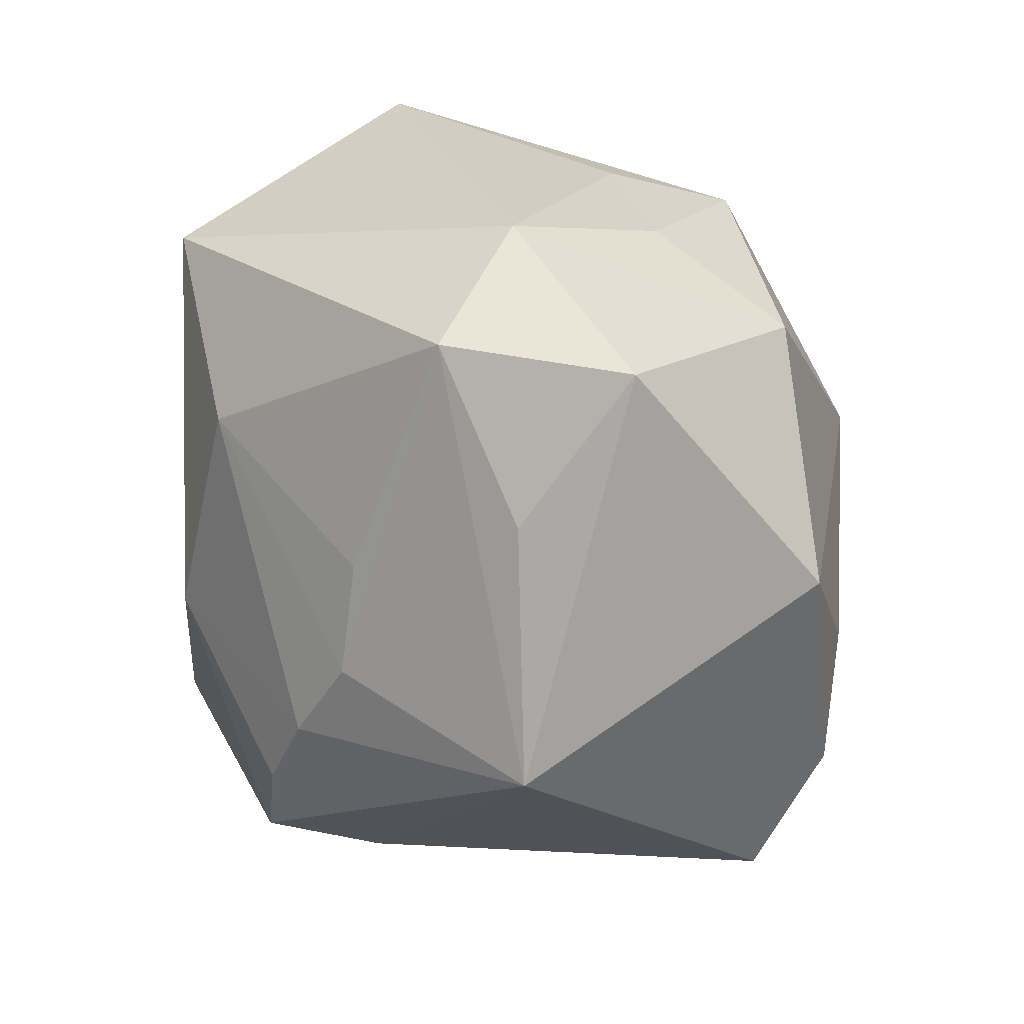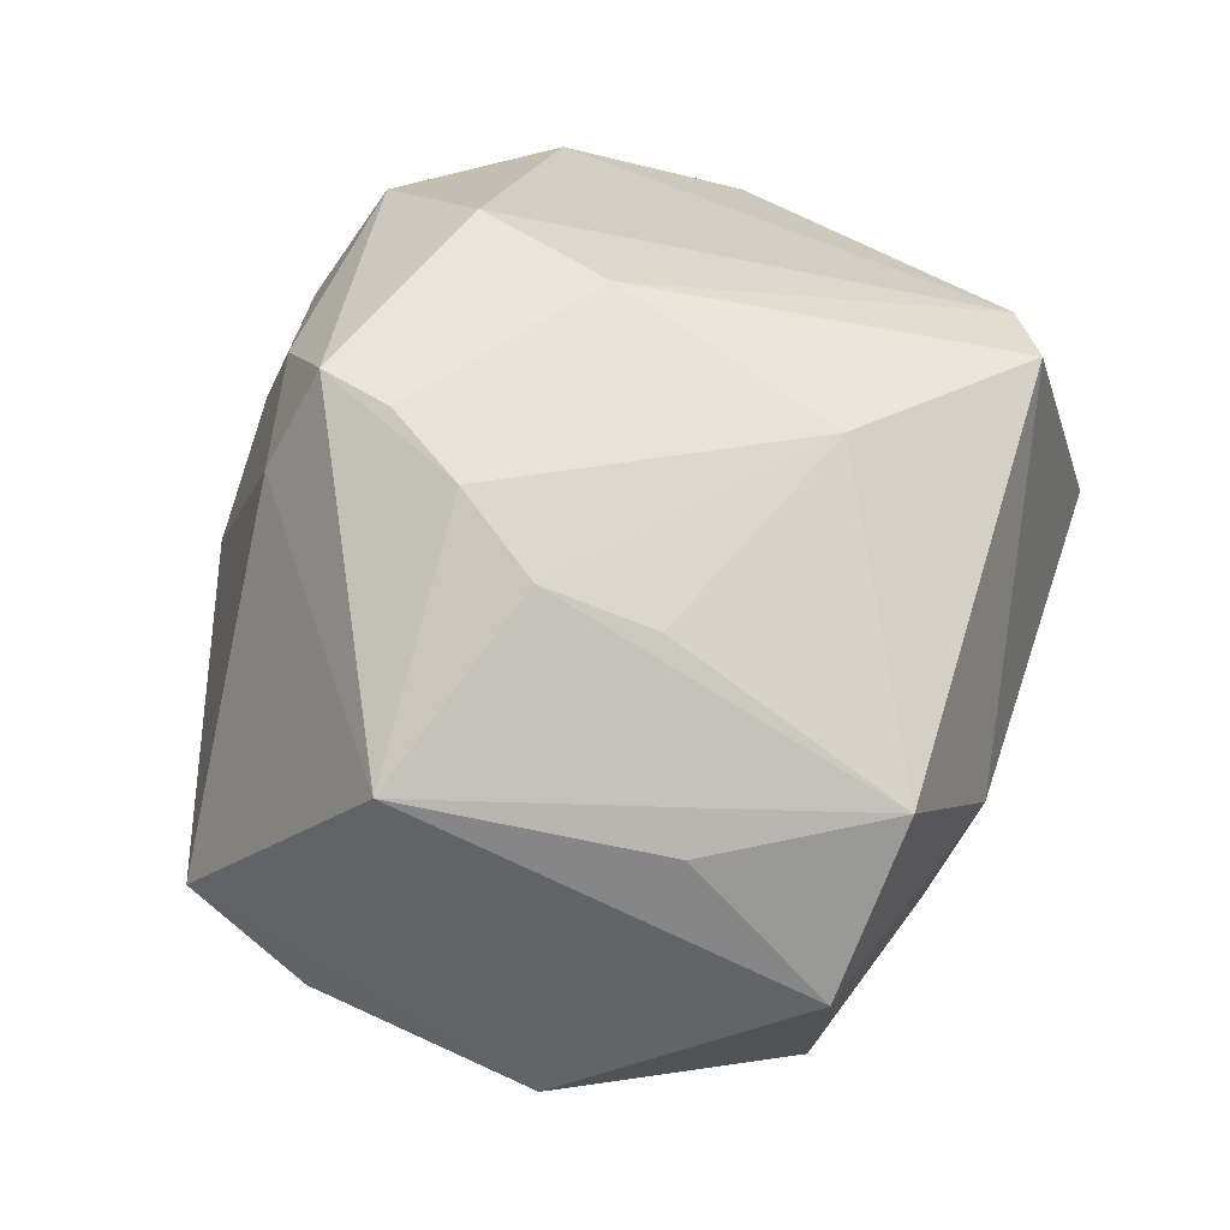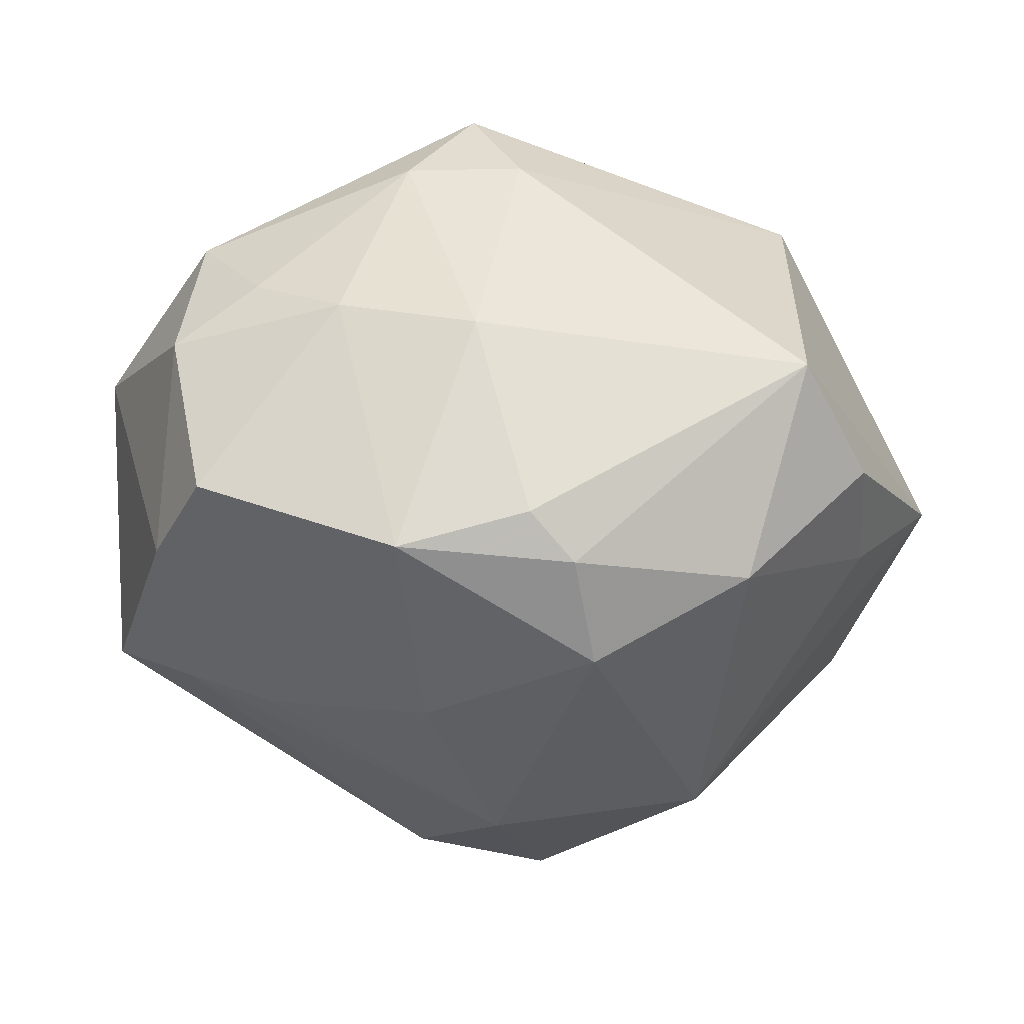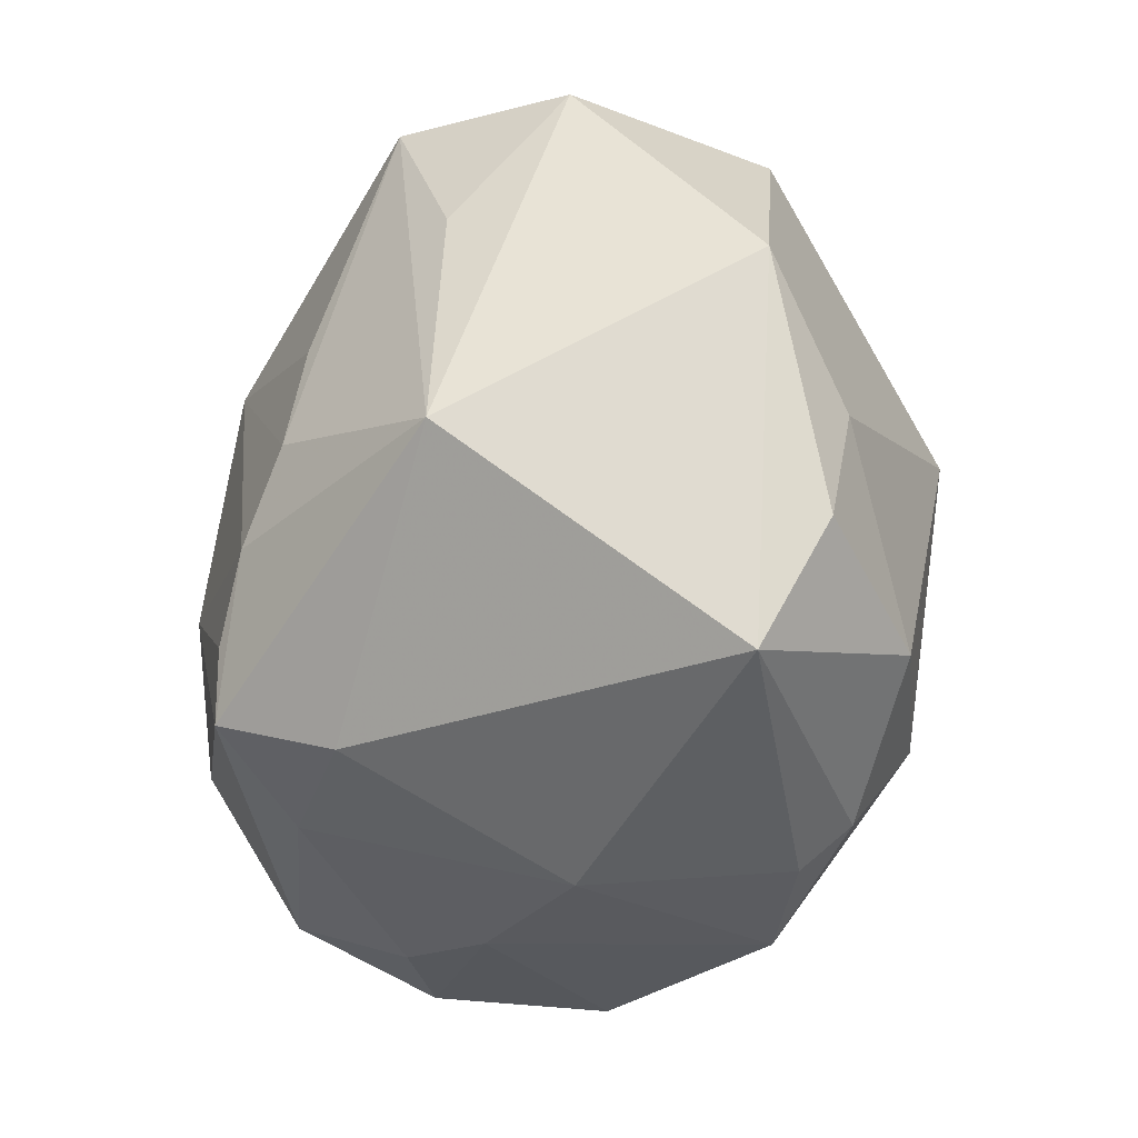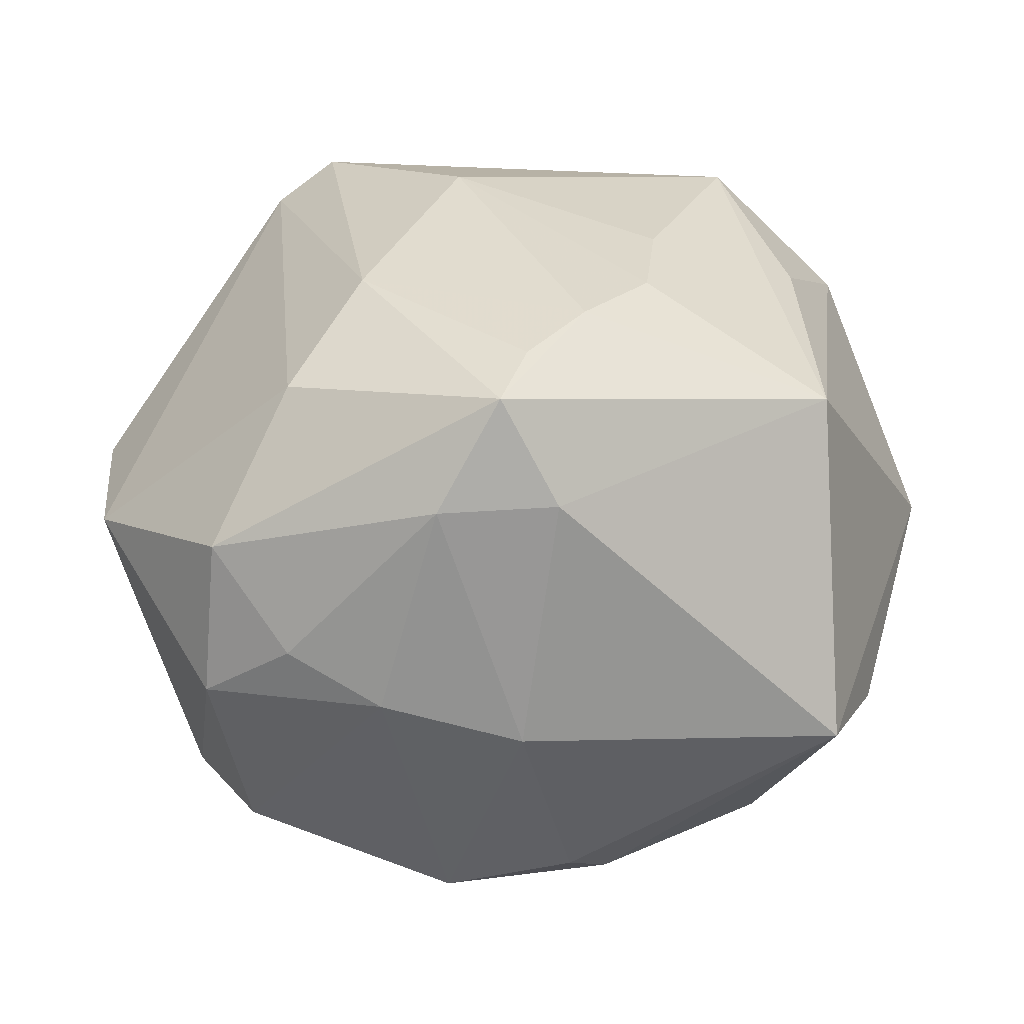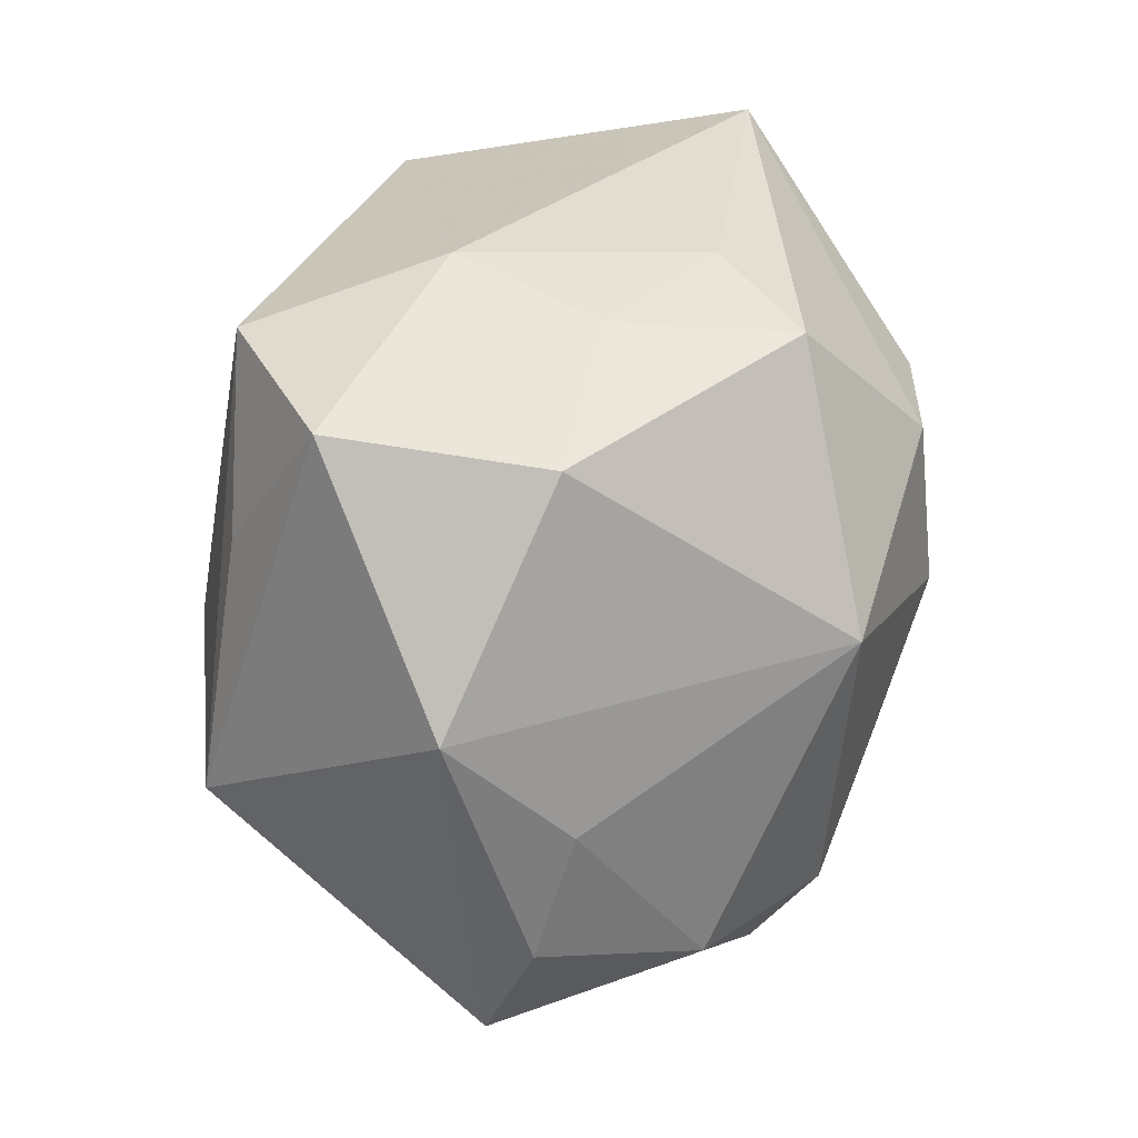
<metadata>
{"format":"obj","ext":"obj","renderer":"f3d","projection":"perspective","resolution":1024,"background":"white","views":[{"elev":25.9,"azim":50.5,"up":"+Y"},{"elev":65.2,"azim":109.2,"up":"+Z"},{"elev":-27.7,"azim":14.1,"up":"+Z"},{"elev":-31.2,"azim":69.0,"up":"+Y"},{"elev":39.8,"azim":7.0,"up":"+Z"},{"elev":31.2,"azim":106.4,"up":"+Y"}]}
</metadata>
<code>
v -0.01928 -0.04191 0.01052
v -0.0249 -0.04242 -0.01556
v -0.0268 -0.0099 -0.028
v 0.03425 -0.02441 -0.02551
v -0.04991 -0.003324 -0.01592
v -0.02729 0.03458 0.0276
v 0.007465 -0.04301 0.0009296
v 0.01672 -0.02554 -0.03433
v -0.01568 -0.006812 0.03763
v -0.03362 0.03035 0.02378
v 0.017 0.009605 0.03515
v 0.01685 -0.03554 -0.02683
v -0.0291 -0.04202 0.003887
v -0.02159 -0.0229 0.03355
v -0.04968 -0.003407 0.006501
v -0.04784 0.01669 -0.004041
v 0.01083 -0.01258 0.03941
v -0.004236 -0.01997 -0.036
v 0.03718 0.0329 -0.01083
v 0.0129 -0.03987 -0.02223
v 0.05202 0.00907 -0.002892
v -0.03809 -0.008948 -0.02284
v 0.0103 -0.03359 0.02804
v -0.03553 0.04224 -0.01171
v 0.0123 0.04241 0.008347
v -0.001883 0.003534 -0.04143
v -0.002835 -0.0364 0.02806
v 0.01713 -0.00294 0.03732
v 0.005316 -0.02149 0.03973
v 0.003335 -0.02949 0.03909
v -0.01667 0.02182 -0.03538
v 0.02176 0.008999 -0.03816
v 0.04734 -0.0185 -0.01073
v 0.009284 0.03688 -0.02837
v -0.008513 -0.04373 0.005191
v 0.01729 0.03926 -0.009243
v 0.03881 -0.01111 0.02851
v 0.04318 -0.03279 -0.003968
v -0.04519 -0.02279 0.01163
v -0.03362 -0.03227 -0.01766
v 0.03926 0.03426 0.01371
v 0.0007649 0.04057 -0.01699
v -0.02834 -0.03634 0.0206
v -0.0009298 0.02247 -0.03956
v -0.001641 -0.04187 -0.02573
v -0.008075 0.01937 0.03607
v 0.02362 0.03646 0.02793
v 0.04497 -0.004329 -0.01451
v 0.03399 0.01779 0.02545
f 42 24 25
f 42 34 24
f 25 24 6
f 6 47 25
f 6 46 47
f 26 3 22
f 32 8 26
f 4 8 32
f 34 19 32
f 32 19 21
f 5 24 31
f 31 22 5
f 26 22 31
f 25 19 36
f 36 19 34
f 36 42 25
f 34 42 36
f 21 19 41
f 41 37 21
f 25 47 41
f 41 19 25
f 28 37 47
f 21 37 38
f 43 14 39
f 26 8 18
f 18 8 45
f 18 3 26
f 18 22 3
f 45 8 12
f 12 8 4
f 4 38 12
f 48 32 21
f 4 32 48
f 34 32 44
f 24 34 44
f 44 31 24
f 44 32 26
f 26 31 44
f 47 37 49
f 49 41 47
f 37 41 49
f 17 28 46
f 37 28 17
f 47 46 11
f 11 28 47
f 46 28 11
f 20 7 45
f 20 38 7
f 45 12 20
f 20 12 38
f 16 24 5
f 46 6 9
f 29 17 9
f 9 17 46
f 7 38 23
f 23 38 37
f 40 39 5
f 5 22 40
f 22 18 40
f 45 2 40
f 40 18 45
f 43 39 13
f 13 1 43
f 13 40 2
f 39 40 13
f 5 39 15
f 15 16 5
f 10 39 14
f 10 9 6
f 14 9 10
f 10 15 39
f 16 15 10
f 10 6 24
f 24 16 10
f 33 38 4
f 4 48 33
f 21 38 33
f 33 48 21
f 7 23 27
f 43 1 27
f 1 13 35
f 7 27 35
f 35 27 1
f 35 13 2
f 45 7 35
f 35 2 45
f 30 14 43
f 43 27 30
f 29 9 30
f 30 9 14
f 30 27 23
f 30 23 37
f 30 17 29
f 37 17 30

</code>
